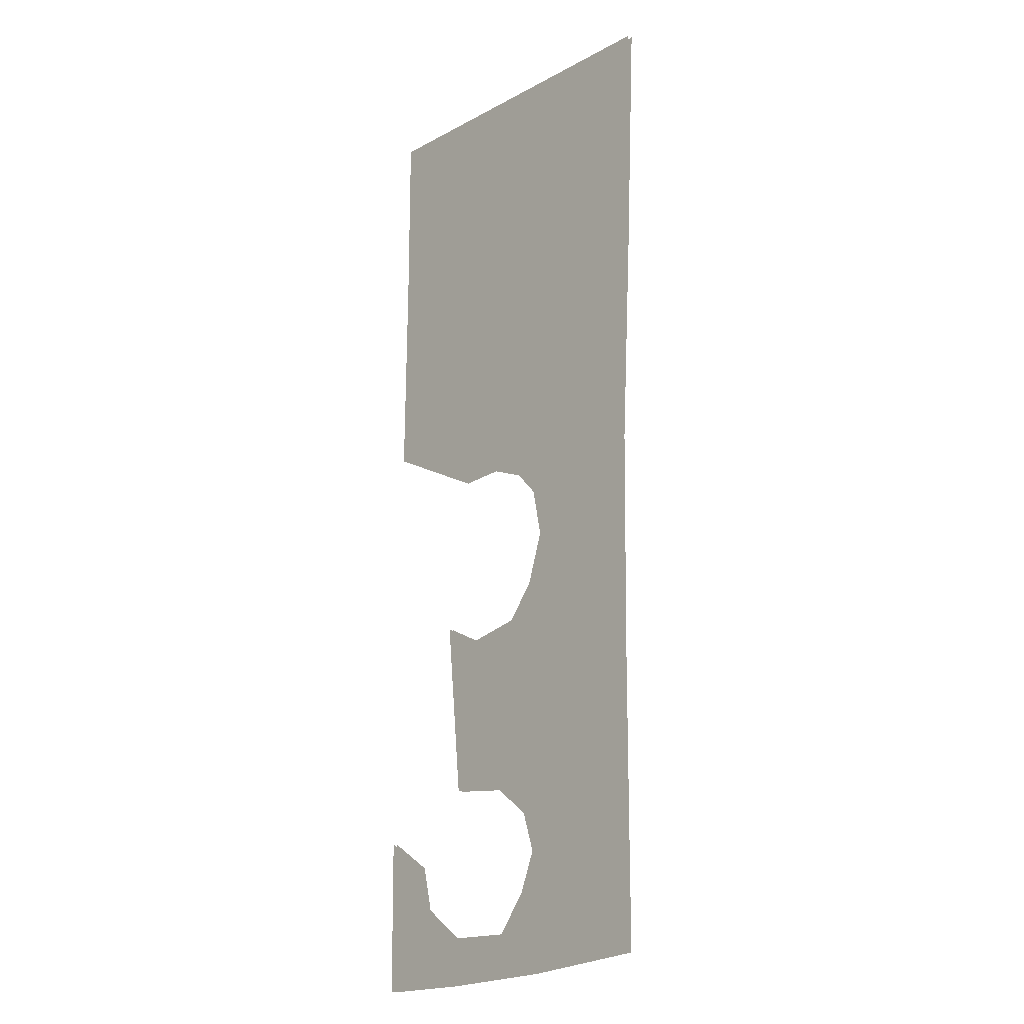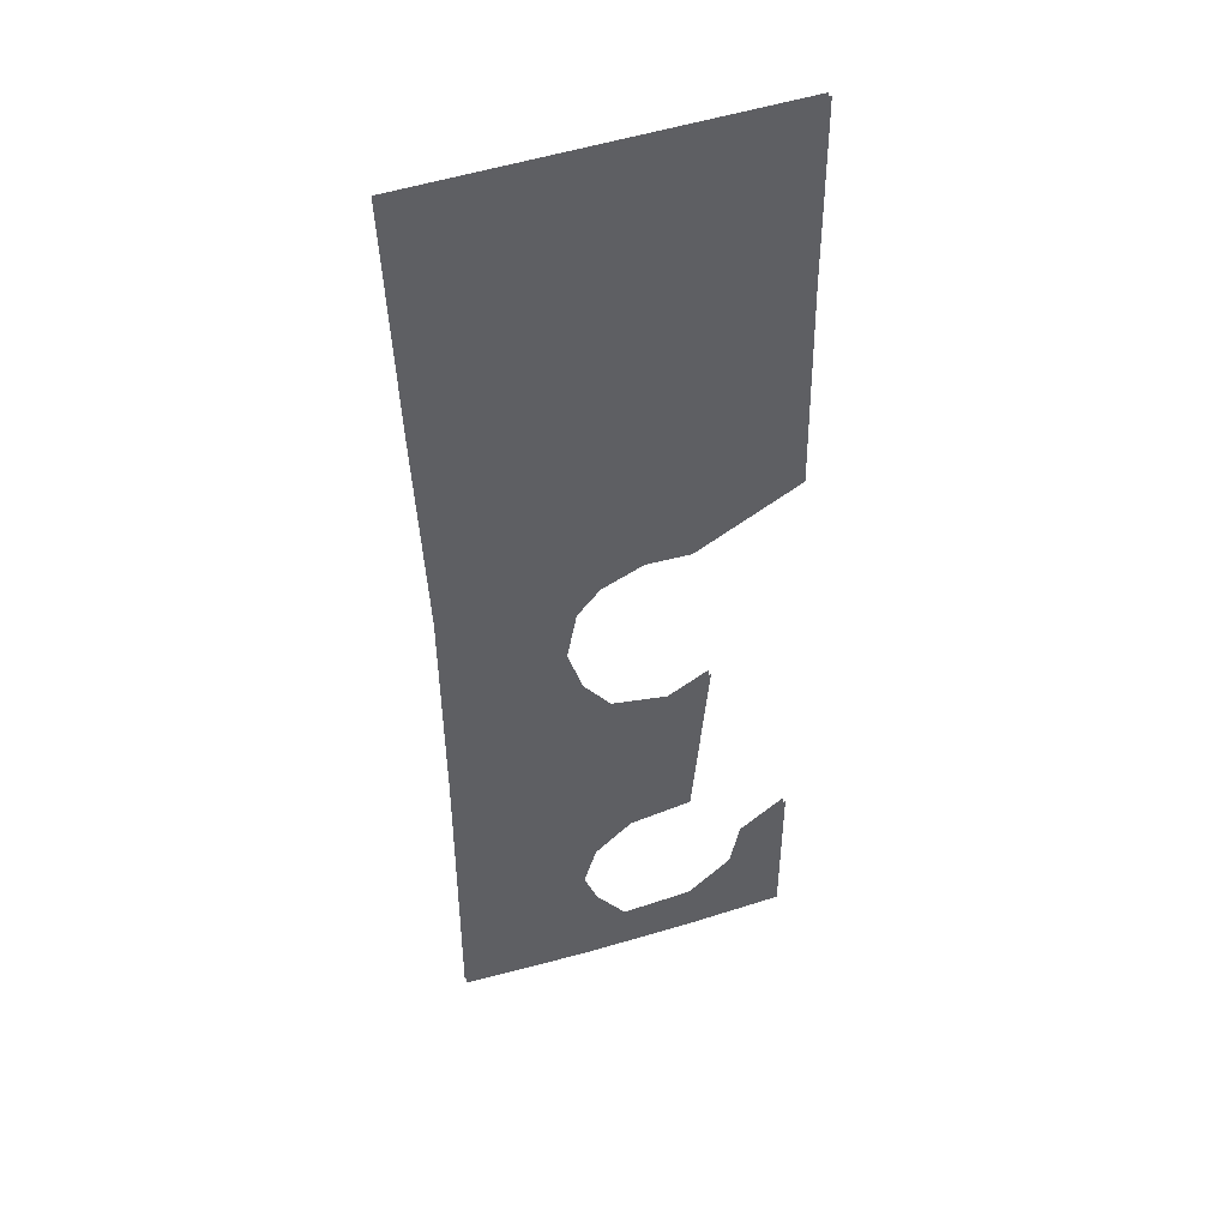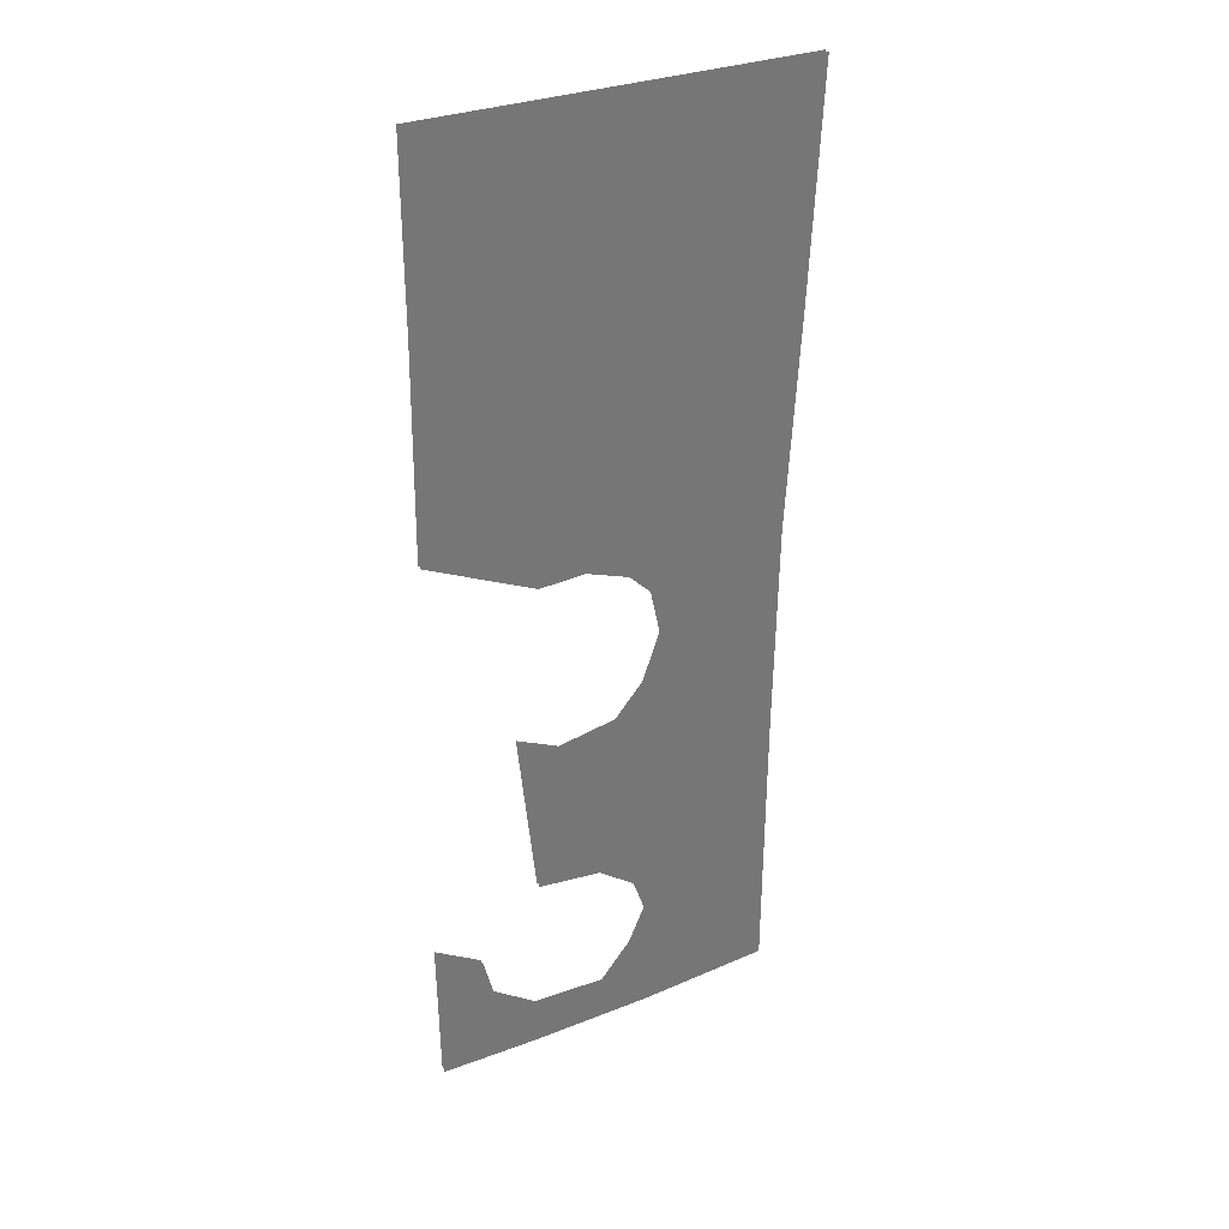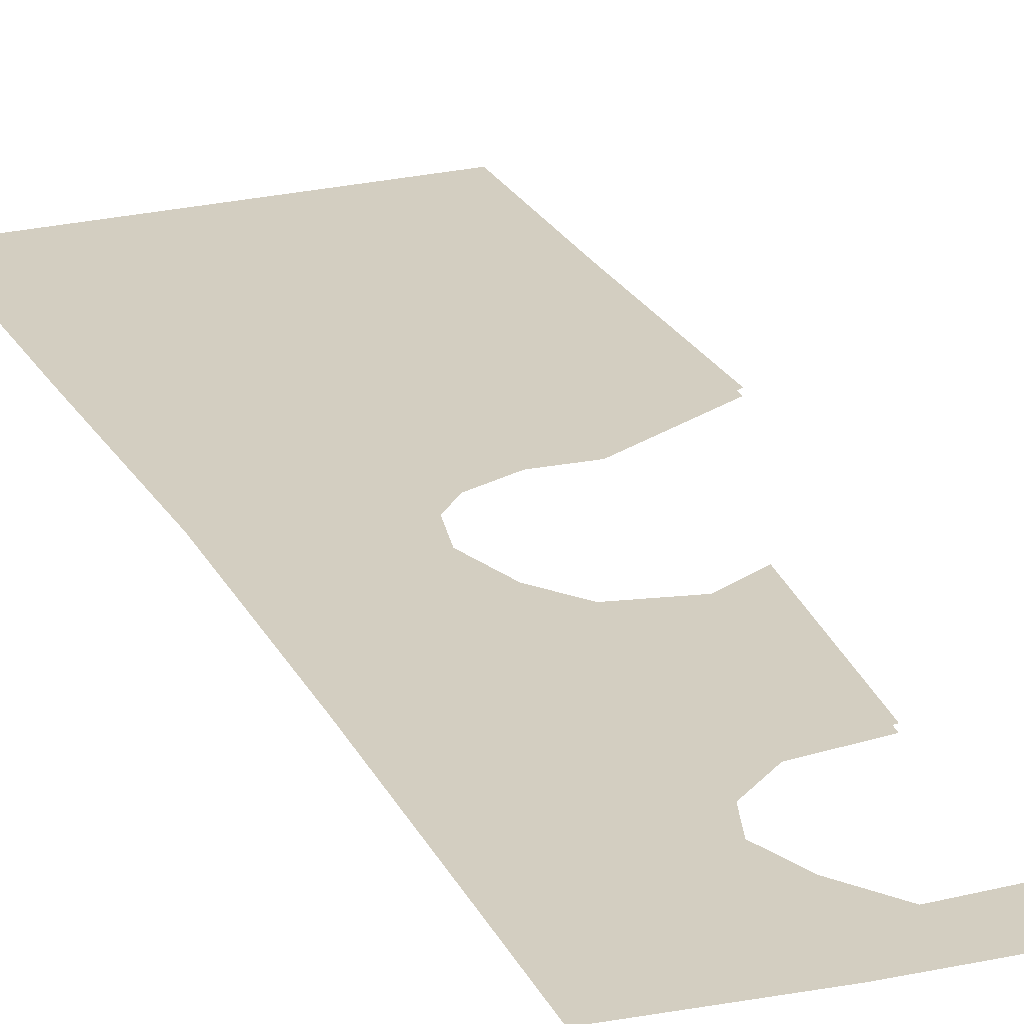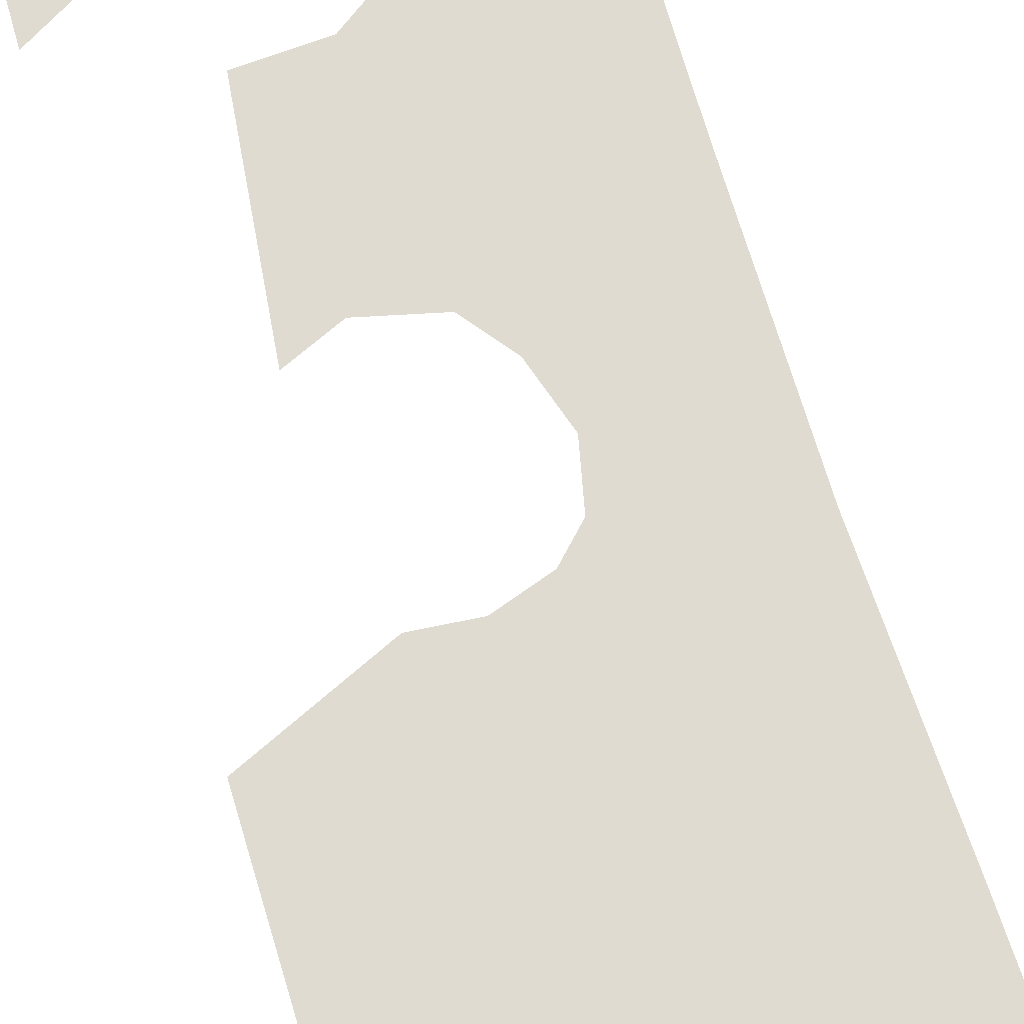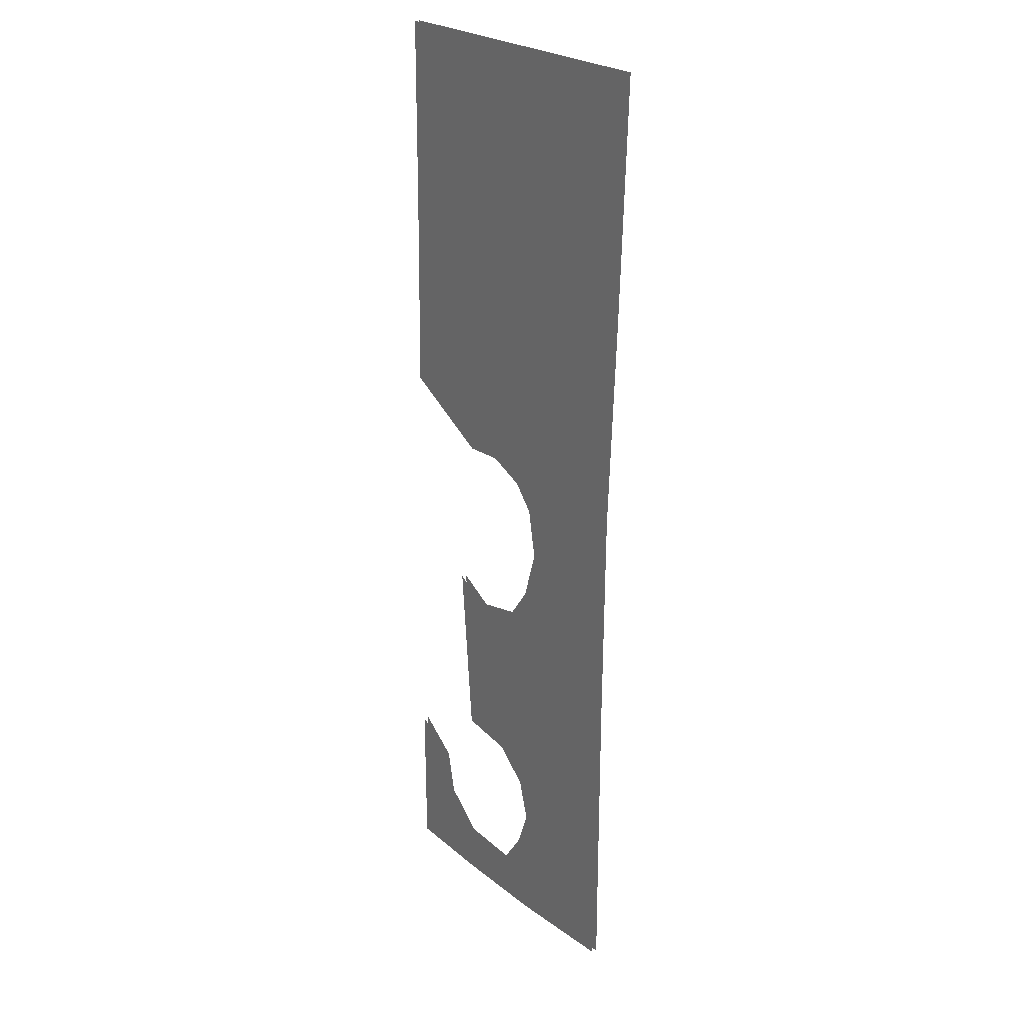
<metadata>
{"format":"obj","ext":"obj","renderer":"f3d","projection":"perspective","resolution":1024,"background":"white","views":[{"elev":-16.7,"azim":-132.7,"up":"+Y"},{"elev":45.0,"azim":-21.9,"up":"+Y"},{"elev":34.7,"azim":155.2,"up":"+Y"},{"elev":25.1,"azim":-21.8,"up":"+Z"},{"elev":69.9,"azim":164.1,"up":"+Z"},{"elev":23.0,"azim":-123.8,"up":"+Y"}]}
</metadata>
<code>
o floor_63
v 71.48 -20.37 0
v 71.48 -20.37 -0.1
v 71.28 -21.25 0
v 71.28 -21.25 -0.1
v 70.41 -21.87 0
v 70.41 -21.87 -0.1
v 69 -21.86 0
v 69 -21.86 -0.1
v 68.41 -21.08 0
v 68.41 -21.08 -0.1
v 68.1 -20.31 0
v 68.1 -20.31 -0.1
v 68.35 -19.55 0
v 68.35 -19.55 -0.1
v 69.08 -19 0
v 69.08 -19 -0.1
v 70.31 -18.9 0
v 70.31 -18.9 -0.1
v 70.65 -15.43 0
v 70.65 -15.43 -0.1
v 69.83 -15.82 0
v 69.83 -15.82 -0.1
v 68.71 -15.57 0
v 68.71 -15.57 -0.1
v 68.17 -14.89 0
v 68.17 -14.89 -0.1
v 67.85 -13.9 0
v 67.85 -13.9 -0.1
v 68.04 -12.96 0
v 68.04 -12.96 -0.1
v 68.48 -12.49 0
v 68.48 -12.49 -0.1
v 69.3 -12.2 0
v 69.3 -12.2 -0.1
v 70.19 -12.26 0
v 70.19 -12.26 -0.1
v 72.28 -11.27 0
v 72.28 -11.27 -0.1
v 72.22 -7.138 0
v 72.22 -7.138 -0.1
v 72.21 -3.605 0
v 72.21 -3.605 -0.1
v 65.1 -3.613 0
v 65.1 -3.613 -0.1
v 65.29 -8.138 0
v 65.29 -8.138 -0.1
v 65.51 -12.34 0
v 65.51 -12.34 -0.1
v 65.56 -16.64 0
v 65.56 -16.64 -0.1
v 65.57 -20.39 0
v 65.57 -20.39 -0.1
v 65.57 -22.36 0
v 65.57 -22.36 -0.1
v 68.1 -22.65 0
v 68.1 -22.65 -0.1
v 70.43 -22.8 0
v 70.43 -22.8 -0.1
v 72.38 -22.86 0
v 72.38 -22.86 -0.1
v 72.4 -19.81 0
v 72.4 -19.81 -0.1
f 43 45 39
f 40 46 44
f 43 39 41
f 42 40 44
f 59 61 3
f 4 62 60
f 59 3 57
f 58 4 60
f 57 3 5
f 6 4 58
f 57 5 7
f 8 6 58
f 57 7 55
f 56 8 58
f 55 7 9
f 10 8 56
f 55 9 53
f 54 10 56
f 53 9 51
f 52 10 54
f 51 9 11
f 12 10 52
f 51 11 13
f 14 12 52
f 51 13 49
f 50 14 52
f 49 13 15
f 16 14 50
f 49 15 23
f 24 16 50
f 49 23 25
f 26 24 50
f 49 25 27
f 28 26 50
f 49 27 47
f 48 28 50
f 45 47 31
f 32 48 46
f 45 31 33
f 34 32 46
f 45 33 39
f 40 34 46
f 39 33 35
f 36 34 40
f 39 35 37
f 38 36 40
f 61 1 3
f 4 2 62
f 15 17 21
f 22 18 16
f 15 21 23
f 24 22 16
f 27 29 47
f 48 30 28
f 47 29 31
f 32 30 48
f 19 21 17
f 18 22 20

</code>
